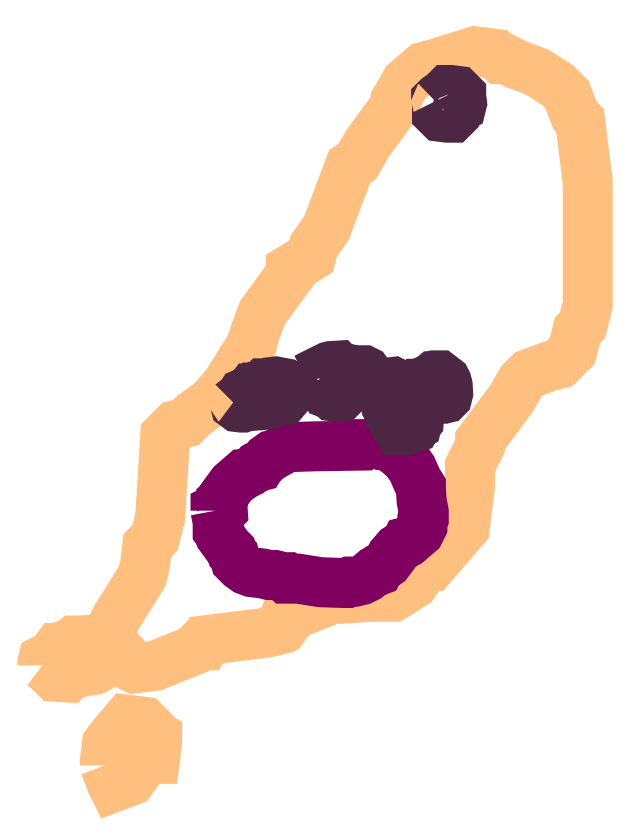
<metadata>
{"format":"dxf","ext":"dxf","renderer":"ezdxf+matplotlib","layout":"modelspace","background":"white","min_lineweight":24,"dpi":150}
</metadata>
<code>
0
SECTION
2
ENTITIES
0
POLYLINE
66
1
70
1
3
contour
0
VERTEX
10
8.369
20
9.418
30
6.88
0
VERTEX
10
8.389
20
9.398
30
6.88
0
VERTEX
10
8.394
20
9.378
30
6.88
0
VERTEX
10
8.414
20
9.369
30
6.88
0
VERTEX
10
8.453
20
9.374
30
6.88
0
VERTEX
10
8.527
20
9.403
30
6.88
0
VERTEX
10
8.537
20
9.413
30
6.88
0
VERTEX
10
8.546
20
9.413
30
6.88
0
VERTEX
10
8.551
20
9.423
30
6.88
0
VERTEX
10
8.63
20
9.433
30
6.88
0
VERTEX
10
8.67
20
9.438
30
6.88
0
VERTEX
10
8.689
20
9.442
30
6.88
0
VERTEX
10
8.694
20
9.452
30
6.88
0
VERTEX
10
8.704
20
9.452
30
6.88
0
VERTEX
10
8.719
20
9.472
30
6.88
0
VERTEX
10
8.793
20
9.502
30
6.88
0
VERTEX
10
8.871
20
9.506
30
6.88
0
VERTEX
10
8.911
20
9.506
30
6.88
0
VERTEX
10
8.95
20
9.531
30
6.88
0
VERTEX
10
8.975
20
9.566
30
6.88
0
VERTEX
10
8.985
20
9.566
30
6.88
0
VERTEX
10
9.049
20
9.639
30
6.88
0
VERTEX
10
9.058
20
9.718
30
6.88
0
VERTEX
10
9.058
20
9.758
30
6.88
0
VERTEX
10
9.078
20
9.797
30
6.88
0
VERTEX
10
9.078
20
9.807
30
6.88
0
VERTEX
10
9.137
20
9.886
30
6.88
0
VERTEX
10
9.157
20
9.92
30
6.88
0
VERTEX
10
9.172
20
9.935
30
6.88
0
VERTEX
10
9.211
20
9.95
30
6.88
0
VERTEX
10
9.231
20
9.954
30
6.88
0
VERTEX
10
9.255
20
9.979
30
6.88
0
VERTEX
10
9.265
20
10.02
30
6.88
0
VERTEX
10
9.275
20
10.03
30
6.88
0
VERTEX
10
9.285
20
10.07
30
6.88
0
VERTEX
10
9.285
20
10.23
30
6.88
0
VERTEX
10
9.285
20
10.3
30
6.88
0
VERTEX
10
9.275
20
10.38
30
6.88
0
VERTEX
10
9.27
20
10.42
30
6.88
0
VERTEX
10
9.26
20
10.43
30
6.88
0
VERTEX
10
9.246
20
10.47
30
6.88
0
VERTEX
10
9.226
20
10.49
30
6.88
0
VERTEX
10
9.186
20
10.52
30
6.88
0
VERTEX
10
9.147
20
10.53
30
6.88
0
VERTEX
10
9.127
20
10.54
30
6.88
0
VERTEX
10
9.118
20
10.54
30
6.88
0
VERTEX
10
9.108
20
10.55
30
6.88
0
VERTEX
10
9.068
20
10.56
30
6.88
0
VERTEX
10
8.99
20
10.53
30
6.88
0
VERTEX
10
8.97
20
10.53
30
6.88
0
VERTEX
10
8.935
20
10.5
30
6.88
0
VERTEX
10
8.916
20
10.46
30
6.88
0
VERTEX
10
8.916
20
10.45
30
6.88
0
VERTEX
10
8.862
20
10.38
30
6.88
0
VERTEX
10
8.842
20
10.34
30
6.88
0
VERTEX
10
8.827
20
10.33
30
6.88
0
VERTEX
10
8.798
20
10.25
30
6.88
0
VERTEX
10
8.783
20
10.22
30
6.88
0
VERTEX
10
8.758
20
10.18
30
6.88
0
VERTEX
10
8.753
20
10.16
30
6.88
0
VERTEX
10
8.714
20
10.14
30
6.88
0
VERTEX
10
8.714
20
10.13
30
6.88
0
VERTEX
10
8.66
20
10.05
30
6.88
0
VERTEX
10
8.645
20
10.01
30
6.88
0
VERTEX
10
8.64
20
9.994
30
6.88
0
VERTEX
10
8.591
20
9.915
30
6.88
0
VERTEX
10
8.561
20
9.881
30
6.88
0
VERTEX
10
8.527
20
9.856
30
6.88
0
VERTEX
10
8.512
20
9.841
30
6.88
0
VERTEX
10
8.492
20
9.836
30
6.88
0
VERTEX
10
8.473
20
9.817
30
6.88
0
VERTEX
10
8.463
20
9.659
30
6.88
0
VERTEX
10
8.453
20
9.62
30
6.88
0
VERTEX
10
8.438
20
9.605
30
6.88
0
VERTEX
10
8.433
20
9.566
30
6.88
0
VERTEX
10
8.428
20
9.546
30
6.88
0
VERTEX
10
8.379
20
9.467
30
6.88
0
VERTEX
10
8.369
20
9.447
30
6.88
0
VERTEX
10
8.369
20
9.428
30
6.88
0
VERTEX
10
8.369
20
9.423
30
6.88
0
SEQEND
0
POLYLINE
66
1
70
1
3
contour
0
VERTEX
10
8.356
20
9.182
30
6.88
0
VERTEX
10
8.369
20
9.148
30
6.88
0
VERTEX
10
8.373
20
9.14
30
6.88
0
VERTEX
10
8.407
20
9.153
30
6.88
0
VERTEX
10
8.428
20
9.182
30
6.88
0
VERTEX
10
8.444
20
9.195
30
6.88
0
VERTEX
10
8.453
20
9.195
30
6.88
0
VERTEX
10
8.457
20
9.228
30
6.88
0
VERTEX
10
8.457
20
9.236
30
6.88
0
VERTEX
10
8.449
20
9.241
30
6.88
0
VERTEX
10
8.449
20
9.249
30
6.88
0
VERTEX
10
8.432
20
9.266
30
6.88
0
VERTEX
10
8.398
20
9.27
30
6.88
0
VERTEX
10
8.373
20
9.241
30
6.88
0
VERTEX
10
8.361
20
9.224
30
6.88
0
VERTEX
10
8.356
20
9.19
30
6.88
0
VERTEX
10
8.356
20
9.186
30
6.88
0
SEQEND
0
POLYLINE
66
1
70
1
3
mitochondrion
0
VERTEX
10
8.569
20
9.672
30
6.88
0
VERTEX
10
8.573
20
9.65
30
6.88
0
VERTEX
10
8.573
20
9.638
30
6.88
0
VERTEX
10
8.573
20
9.633
30
6.88
0
VERTEX
10
8.578
20
9.627
30
6.88
0
VERTEX
10
8.579
20
9.622
30
6.88
0
VERTEX
10
8.594
20
9.601
30
6.88
0
VERTEX
10
8.6
20
9.595
30
6.88
0
VERTEX
10
8.601
20
9.59
30
6.88
0
VERTEX
10
8.605
20
9.586
30
6.88
0
VERTEX
10
8.608
20
9.575
30
6.88
0
VERTEX
10
8.618
20
9.565
30
6.88
0
VERTEX
10
8.628
20
9.558
30
6.88
0
VERTEX
10
8.639
20
9.554
30
6.88
0
VERTEX
10
8.661
20
9.551
30
6.88
0
VERTEX
10
8.672
20
9.548
30
6.88
0
VERTEX
10
8.683
20
9.548
30
6.88
0
VERTEX
10
8.694
20
9.545
30
6.88
0
VERTEX
10
8.7
20
9.544
30
6.88
0
VERTEX
10
8.703
20
9.544
30
6.88
0
VERTEX
10
8.705
20
9.541
30
6.88
0
VERTEX
10
8.728
20
9.541
30
6.88
0
VERTEX
10
8.772
20
9.534
30
6.88
0
VERTEX
10
8.817
20
9.533
30
6.88
0
VERTEX
10
8.822
20
9.533
30
6.88
0
VERTEX
10
8.828
20
9.536
30
6.88
0
VERTEX
10
8.839
20
9.536
30
6.88
0
VERTEX
10
8.85
20
9.538
30
6.88
0
VERTEX
10
8.861
20
9.544
30
6.88
0
VERTEX
10
8.871
20
9.552
30
6.88
0
VERTEX
10
8.882
20
9.556
30
6.88
0
VERTEX
10
8.885
20
9.562
30
6.88
0
VERTEX
10
8.896
20
9.569
30
6.88
0
VERTEX
10
8.9
20
9.572
30
6.88
0
VERTEX
10
8.908
20
9.583
30
6.88
0
VERTEX
10
8.91
20
9.588
30
6.88
0
VERTEX
10
8.918
20
9.598
30
6.88
0
VERTEX
10
8.929
20
9.605
30
6.88
0
VERTEX
10
8.935
20
9.609
30
6.88
0
VERTEX
10
8.936
20
9.612
30
6.88
0
VERTEX
10
8.942
20
9.613
30
6.88
0
VERTEX
10
8.961
20
9.63
30
6.88
0
VERTEX
10
8.967
20
9.641
30
6.88
0
VERTEX
10
8.967
20
9.652
30
6.88
0
VERTEX
10
8.97
20
9.658
30
6.88
0
VERTEX
10
8.97
20
9.669
30
6.88
0
VERTEX
10
8.965
20
9.691
30
6.88
0
VERTEX
10
8.964
20
9.714
30
6.88
0
VERTEX
10
8.964
20
9.719
30
6.88
0
VERTEX
10
8.957
20
9.73
30
6.88
0
VERTEX
10
8.947
20
9.752
30
6.88
0
VERTEX
10
8.94
20
9.762
30
6.88
0
VERTEX
10
8.938
20
9.768
30
6.88
0
VERTEX
10
8.917
20
9.786
30
6.88
0
VERTEX
10
8.911
20
9.791
30
6.88
0
VERTEX
10
8.9
20
9.796
30
6.88
0
VERTEX
10
8.895
20
9.798
30
6.88
0
VERTEX
10
8.889
20
9.798
30
6.88
0
VERTEX
10
8.883
20
9.801
30
6.88
0
VERTEX
10
8.861
20
9.8
30
6.88
0
VERTEX
10
8.856
20
9.8
30
6.88
0
VERTEX
10
8.853
20
9.8
30
6.88
0
VERTEX
10
8.85
20
9.797
30
6.88
0
VERTEX
10
8.761
20
9.796
30
6.88
0
VERTEX
10
8.717
20
9.794
30
6.88
0
VERTEX
10
8.705
20
9.793
30
6.88
0
VERTEX
10
8.683
20
9.78
30
6.88
0
VERTEX
10
8.678
20
9.779
30
6.88
0
VERTEX
10
8.668
20
9.772
30
6.88
0
VERTEX
10
8.66
20
9.762
30
6.88
0
VERTEX
10
8.654
20
9.759
30
6.88
0
VERTEX
10
8.653
20
9.757
30
6.88
0
VERTEX
10
8.647
20
9.755
30
6.88
0
VERTEX
10
8.636
20
9.747
30
6.88
0
VERTEX
10
8.625
20
9.741
30
6.88
0
VERTEX
10
8.622
20
9.741
30
6.88
0
VERTEX
10
8.601
20
9.723
30
6.88
0
VERTEX
10
8.586
20
9.702
30
6.88
0
VERTEX
10
8.585
20
9.697
30
6.88
0
VERTEX
10
8.582
20
9.694
30
6.88
0
VERTEX
10
8.583
20
9.672
30
6.88
0
VERTEX
10
8.582
20
9.67
30
6.88
0
VERTEX
10
8.576
20
9.672
30
6.88
0
VERTEX
10
8.572
20
9.676
30
6.88
0
VERTEX
10
8.569
20
9.675
30
6.88
0
VERTEX
10
8.569
20
9.673
30
6.88
0
SEQEND
0
POLYLINE
66
1
70
1
3
endoplasmic_reticulum
0
VERTEX
10
8.603
20
9.88
30
6.88
0
VERTEX
10
8.607
20
9.877
30
6.88
0
VERTEX
10
8.608
20
9.874
30
6.88
0
VERTEX
10
8.611
20
9.871
30
6.88
0
VERTEX
10
8.618
20
9.87
30
6.88
0
VERTEX
10
8.622
20
9.87
30
6.88
0
VERTEX
10
8.629
20
9.873
30
6.88
0
VERTEX
10
8.658
20
9.875
30
6.88
0
VERTEX
10
8.672
20
9.876
30
6.88
0
VERTEX
10
8.676
20
9.878
30
6.88
0
VERTEX
10
8.683
20
9.879
30
6.88
0
VERTEX
10
8.697
20
9.884
30
6.88
0
VERTEX
10
8.699
20
9.884
30
6.88
0
VERTEX
10
8.701
20
9.886
30
6.88
0
VERTEX
10
8.703
20
9.886
30
6.88
0
VERTEX
10
8.708
20
9.892
30
6.88
0
VERTEX
10
8.708
20
9.896
30
6.88
0
VERTEX
10
8.714
20
9.901
30
6.88
0
VERTEX
10
8.714
20
9.909
30
6.88
0
VERTEX
10
8.708
20
9.914
30
6.88
0
VERTEX
10
8.701
20
9.916
30
6.88
0
VERTEX
10
8.699
20
9.918
30
6.88
0
VERTEX
10
8.685
20
9.92
30
6.88
0
VERTEX
10
8.671
20
9.918
30
6.88
0
VERTEX
10
8.663
20
9.917
30
6.88
0
VERTEX
10
8.662
20
9.917
30
6.88
0
VERTEX
10
8.66
20
9.915
30
6.88
0
VERTEX
10
8.645
20
9.91
30
6.88
0
VERTEX
10
8.644
20
9.909
30
6.88
0
VERTEX
10
8.642
20
9.909
30
6.88
0
VERTEX
10
8.64
20
9.907
30
6.88
0
VERTEX
10
8.638
20
9.907
30
6.88
0
VERTEX
10
8.636
20
9.903
30
6.88
0
VERTEX
10
8.621
20
9.897
30
6.88
0
VERTEX
10
8.617
20
9.89
30
6.88
0
VERTEX
10
8.604
20
9.881
30
6.88
0
SEQEND
0
POLYLINE
66
1
70
1
3
endoplasmic_reticulum
0
VERTEX
10
8.953
20
9.901
30
6.88
0
VERTEX
10
8.966
20
9.892
30
6.88
0
VERTEX
10
8.973
20
9.889
30
6.88
0
VERTEX
10
8.987
20
9.887
30
6.88
0
VERTEX
10
9.001
20
9.887
30
6.88
0
VERTEX
10
9.008
20
9.887
30
6.88
0
VERTEX
10
9.012
20
9.888
30
6.88
0
VERTEX
10
9.015
20
9.891
30
6.88
0
VERTEX
10
9.017
20
9.898
30
6.88
0
VERTEX
10
9.016
20
9.912
30
6.88
0
VERTEX
10
9.014
20
9.919
30
6.88
0
VERTEX
10
9.012
20
9.923
30
6.88
0
VERTEX
10
9
20
9.932
30
6.88
0
VERTEX
10
8.993
20
9.932
30
6.88
0
VERTEX
10
8.99
20
9.93
30
6.88
0
VERTEX
10
8.988
20
9.93
30
6.88
0
VERTEX
10
8.982
20
9.925
30
6.88
0
VERTEX
10
8.967
20
9.919
30
6.88
0
VERTEX
10
8.96
20
9.916
30
6.88
0
VERTEX
10
8.957
20
9.916
30
6.88
0
VERTEX
10
8.954
20
9.913
30
6.88
0
VERTEX
10
8.953
20
9.906
30
6.88
0
VERTEX
10
8.953
20
9.902
30
6.88
0
VERTEX
10
8.953
20
9.901
30
6.88
0
SEQEND
0
POLYLINE
66
1
70
1
3
endoplasmic_reticulum
0
VERTEX
10
8.893
20
9.885
30
6.88
0
VERTEX
10
8.896
20
9.878
30
6.88
0
VERTEX
10
8.896
20
9.875
30
6.88
0
VERTEX
10
8.901
20
9.868
30
6.88
0
VERTEX
10
8.904
20
9.854
30
6.88
0
VERTEX
10
8.913
20
9.84
30
6.88
0
VERTEX
10
8.916
20
9.833
30
6.88
0
VERTEX
10
8.921
20
9.828
30
6.88
0
VERTEX
10
8.922
20
9.826
30
6.88
0
VERTEX
10
8.936
20
9.826
30
6.88
0
VERTEX
10
8.949
20
9.832
30
6.88
0
VERTEX
10
8.953
20
9.833
30
6.88
0
VERTEX
10
8.955
20
9.837
30
6.88
0
VERTEX
10
8.957
20
9.838
30
6.88
0
VERTEX
10
8.957
20
9.841
30
6.88
0
VERTEX
10
8.957
20
9.843
30
6.88
0
VERTEX
10
8.96
20
9.846
30
6.88
0
VERTEX
10
8.961
20
9.86
30
6.88
0
VERTEX
10
8.96
20
9.875
30
6.88
0
VERTEX
10
8.957
20
9.878
30
6.88
0
VERTEX
10
8.957
20
9.882
30
6.88
0
VERTEX
10
8.947
20
9.893
30
6.88
0
VERTEX
10
8.94
20
9.901
30
6.88
0
VERTEX
10
8.938
20
9.904
30
6.88
0
VERTEX
10
8.924
20
9.912
30
6.88
0
VERTEX
10
8.922
20
9.912
30
6.88
0
VERTEX
10
8.915
20
9.918
30
6.88
0
VERTEX
10
8.912
20
9.919
30
6.88
0
VERTEX
10
8.905
20
9.918
30
6.88
0
VERTEX
10
8.897
20
9.916
30
6.88
0
VERTEX
10
8.895
20
9.909
30
6.88
0
VERTEX
10
8.893
20
9.905
30
6.88
0
VERTEX
10
8.893
20
9.891
30
6.88
0
VERTEX
10
8.893
20
9.887
30
6.88
0
VERTEX
10
8.893
20
9.886
30
6.88
0
SEQEND
0
POLYLINE
66
1
70
1
3
endoplasmic_reticulum
0
VERTEX
10
8.775
20
9.926
30
6.88
0
VERTEX
10
8.779
20
9.911
30
6.88
0
VERTEX
10
8.785
20
9.897
30
6.88
0
VERTEX
10
8.792
20
9.894
30
6.88
0
VERTEX
10
8.795
20
9.892
30
6.88
0
VERTEX
10
8.802
20
9.891
30
6.88
0
VERTEX
10
8.809
20
9.892
30
6.88
0
VERTEX
10
8.811
20
9.892
30
6.88
0
VERTEX
10
8.815
20
9.895
30
6.88
0
VERTEX
10
8.818
20
9.902
30
6.88
0
VERTEX
10
8.818
20
9.906
30
6.88
0
VERTEX
10
8.823
20
9.912
30
6.88
0
VERTEX
10
8.83
20
9.915
30
6.88
0
VERTEX
10
8.834
20
9.917
30
6.88
0
VERTEX
10
8.848
20
9.917
30
6.88
0
VERTEX
10
8.855
20
9.916
30
6.88
0
VERTEX
10
8.862
20
9.918
30
6.88
0
VERTEX
10
8.864
20
9.922
30
6.88
0
VERTEX
10
8.866
20
9.923
30
6.88
0
VERTEX
10
8.866
20
9.927
30
6.88
0
VERTEX
10
8.863
20
9.934
30
6.88
0
VERTEX
10
8.859
20
9.94
30
6.88
0
VERTEX
10
8.855
20
9.942
30
6.88
0
VERTEX
10
8.841
20
9.942
30
6.88
0
VERTEX
10
8.812
20
9.946
30
6.88
0
VERTEX
10
8.81
20
9.946
30
6.88
0
VERTEX
10
8.807
20
9.949
30
6.88
0
VERTEX
10
8.805
20
9.951
30
6.88
0
VERTEX
10
8.791
20
9.95
30
6.88
0
VERTEX
10
8.787
20
9.949
30
6.88
0
VERTEX
10
8.785
20
9.948
30
6.88
0
VERTEX
10
8.786
20
9.946
30
6.88
0
VERTEX
10
8.779
20
9.94
30
6.88
0
VERTEX
10
8.776
20
9.936
30
6.88
0
VERTEX
10
8.775
20
9.929
30
6.88
0
VERTEX
10
8.775
20
9.927
30
6.88
0
SEQEND
0
POLYLINE
66
1
70
1
3
endoplasmic_reticulum
0
VERTEX
10
8.992
20
10.46
30
6.88
0
VERTEX
10
8.995
20
10.45
30
6.88
0
VERTEX
10
8.995
20
10.44
30
6.88
0
VERTEX
10
8.995
20
10.44
30
6.88
0
VERTEX
10
9.002
20
10.43
30
6.88
0
VERTEX
10
9.015
20
10.43
30
6.88
0
VERTEX
10
9.022
20
10.43
30
6.88
0
VERTEX
10
9.025
20
10.43
30
6.88
0
VERTEX
10
9.032
20
10.43
30
6.88
0
VERTEX
10
9.033
20
10.44
30
6.88
0
VERTEX
10
9.038
20
10.45
30
6.88
0
VERTEX
10
9.042
20
10.45
30
6.88
0
VERTEX
10
9.043
20
10.46
30
6.88
0
VERTEX
10
9.042
20
10.47
30
6.88
0
VERTEX
10
9.042
20
10.47
30
6.88
0
VERTEX
10
9.035
20
10.48
30
6.88
0
VERTEX
10
9.022
20
10.48
30
6.88
0
VERTEX
10
9.015
20
10.48
30
6.88
0
VERTEX
10
9.008
20
10.47
30
6.88
0
VERTEX
10
8.997
20
10.47
30
6.88
0
VERTEX
10
8.993
20
10.46
30
6.88
0
VERTEX
10
8.993
20
10.46
30
6.88
0
SEQEND
0
POLYLINE
66
1
70
1
3
contour
0
VERTEX
10
8.236
20
9.374
30
6.88
0
VERTEX
10
8.248
20
9.366
30
6.88
0
VERTEX
10
8.251
20
9.363
30
6.88
0
VERTEX
10
8.253
20
9.363
30
6.88
0
VERTEX
10
8.262
20
9.353
30
6.88
0
VERTEX
10
8.285
20
9.351
30
6.88
0
VERTEX
10
8.29
20
9.355
30
6.88
0
VERTEX
10
8.301
20
9.36
30
6.88
0
VERTEX
10
8.325
20
9.364
30
6.88
0
VERTEX
10
8.336
20
9.366
30
6.88
0
VERTEX
10
8.342
20
9.369
30
6.88
0
VERTEX
10
8.345
20
9.371
30
6.88
0
VERTEX
10
8.346
20
9.395
30
6.88
0
VERTEX
10
8.346
20
9.406
30
6.88
0
VERTEX
10
8.345
20
9.412
30
6.88
0
VERTEX
10
8.335
20
9.422
30
6.88
0
VERTEX
10
8.332
20
9.424
30
6.88
0
VERTEX
10
8.309
20
9.422
30
6.88
0
VERTEX
10
8.303
20
9.422
30
6.88
0
VERTEX
10
8.3
20
9.422
30
6.88
0
VERTEX
10
8.297
20
9.419
30
6.88
0
VERTEX
10
8.294
20
9.419
30
6.88
0
VERTEX
10
8.288
20
9.415
30
6.88
0
VERTEX
10
8.277
20
9.412
30
6.88
0
VERTEX
10
8.274
20
9.409
30
6.88
0
VERTEX
10
8.268
20
9.408
30
6.88
0
VERTEX
10
8.265
20
9.408
30
6.88
0
VERTEX
10
8.258
20
9.398
30
6.88
0
VERTEX
10
8.252
20
9.392
30
6.88
0
VERTEX
10
8.249
20
9.386
30
6.88
0
VERTEX
10
8.246
20
9.384
30
6.88
0
VERTEX
10
8.24
20
9.386
30
6.88
0
VERTEX
10
8.238
20
9.384
30
6.88
0
VERTEX
10
8.236
20
9.379
30
6.88
0
VERTEX
10
8.236
20
9.376
30
6.88
0
SEQEND
0
ENDSEC
0
EOF

</code>
